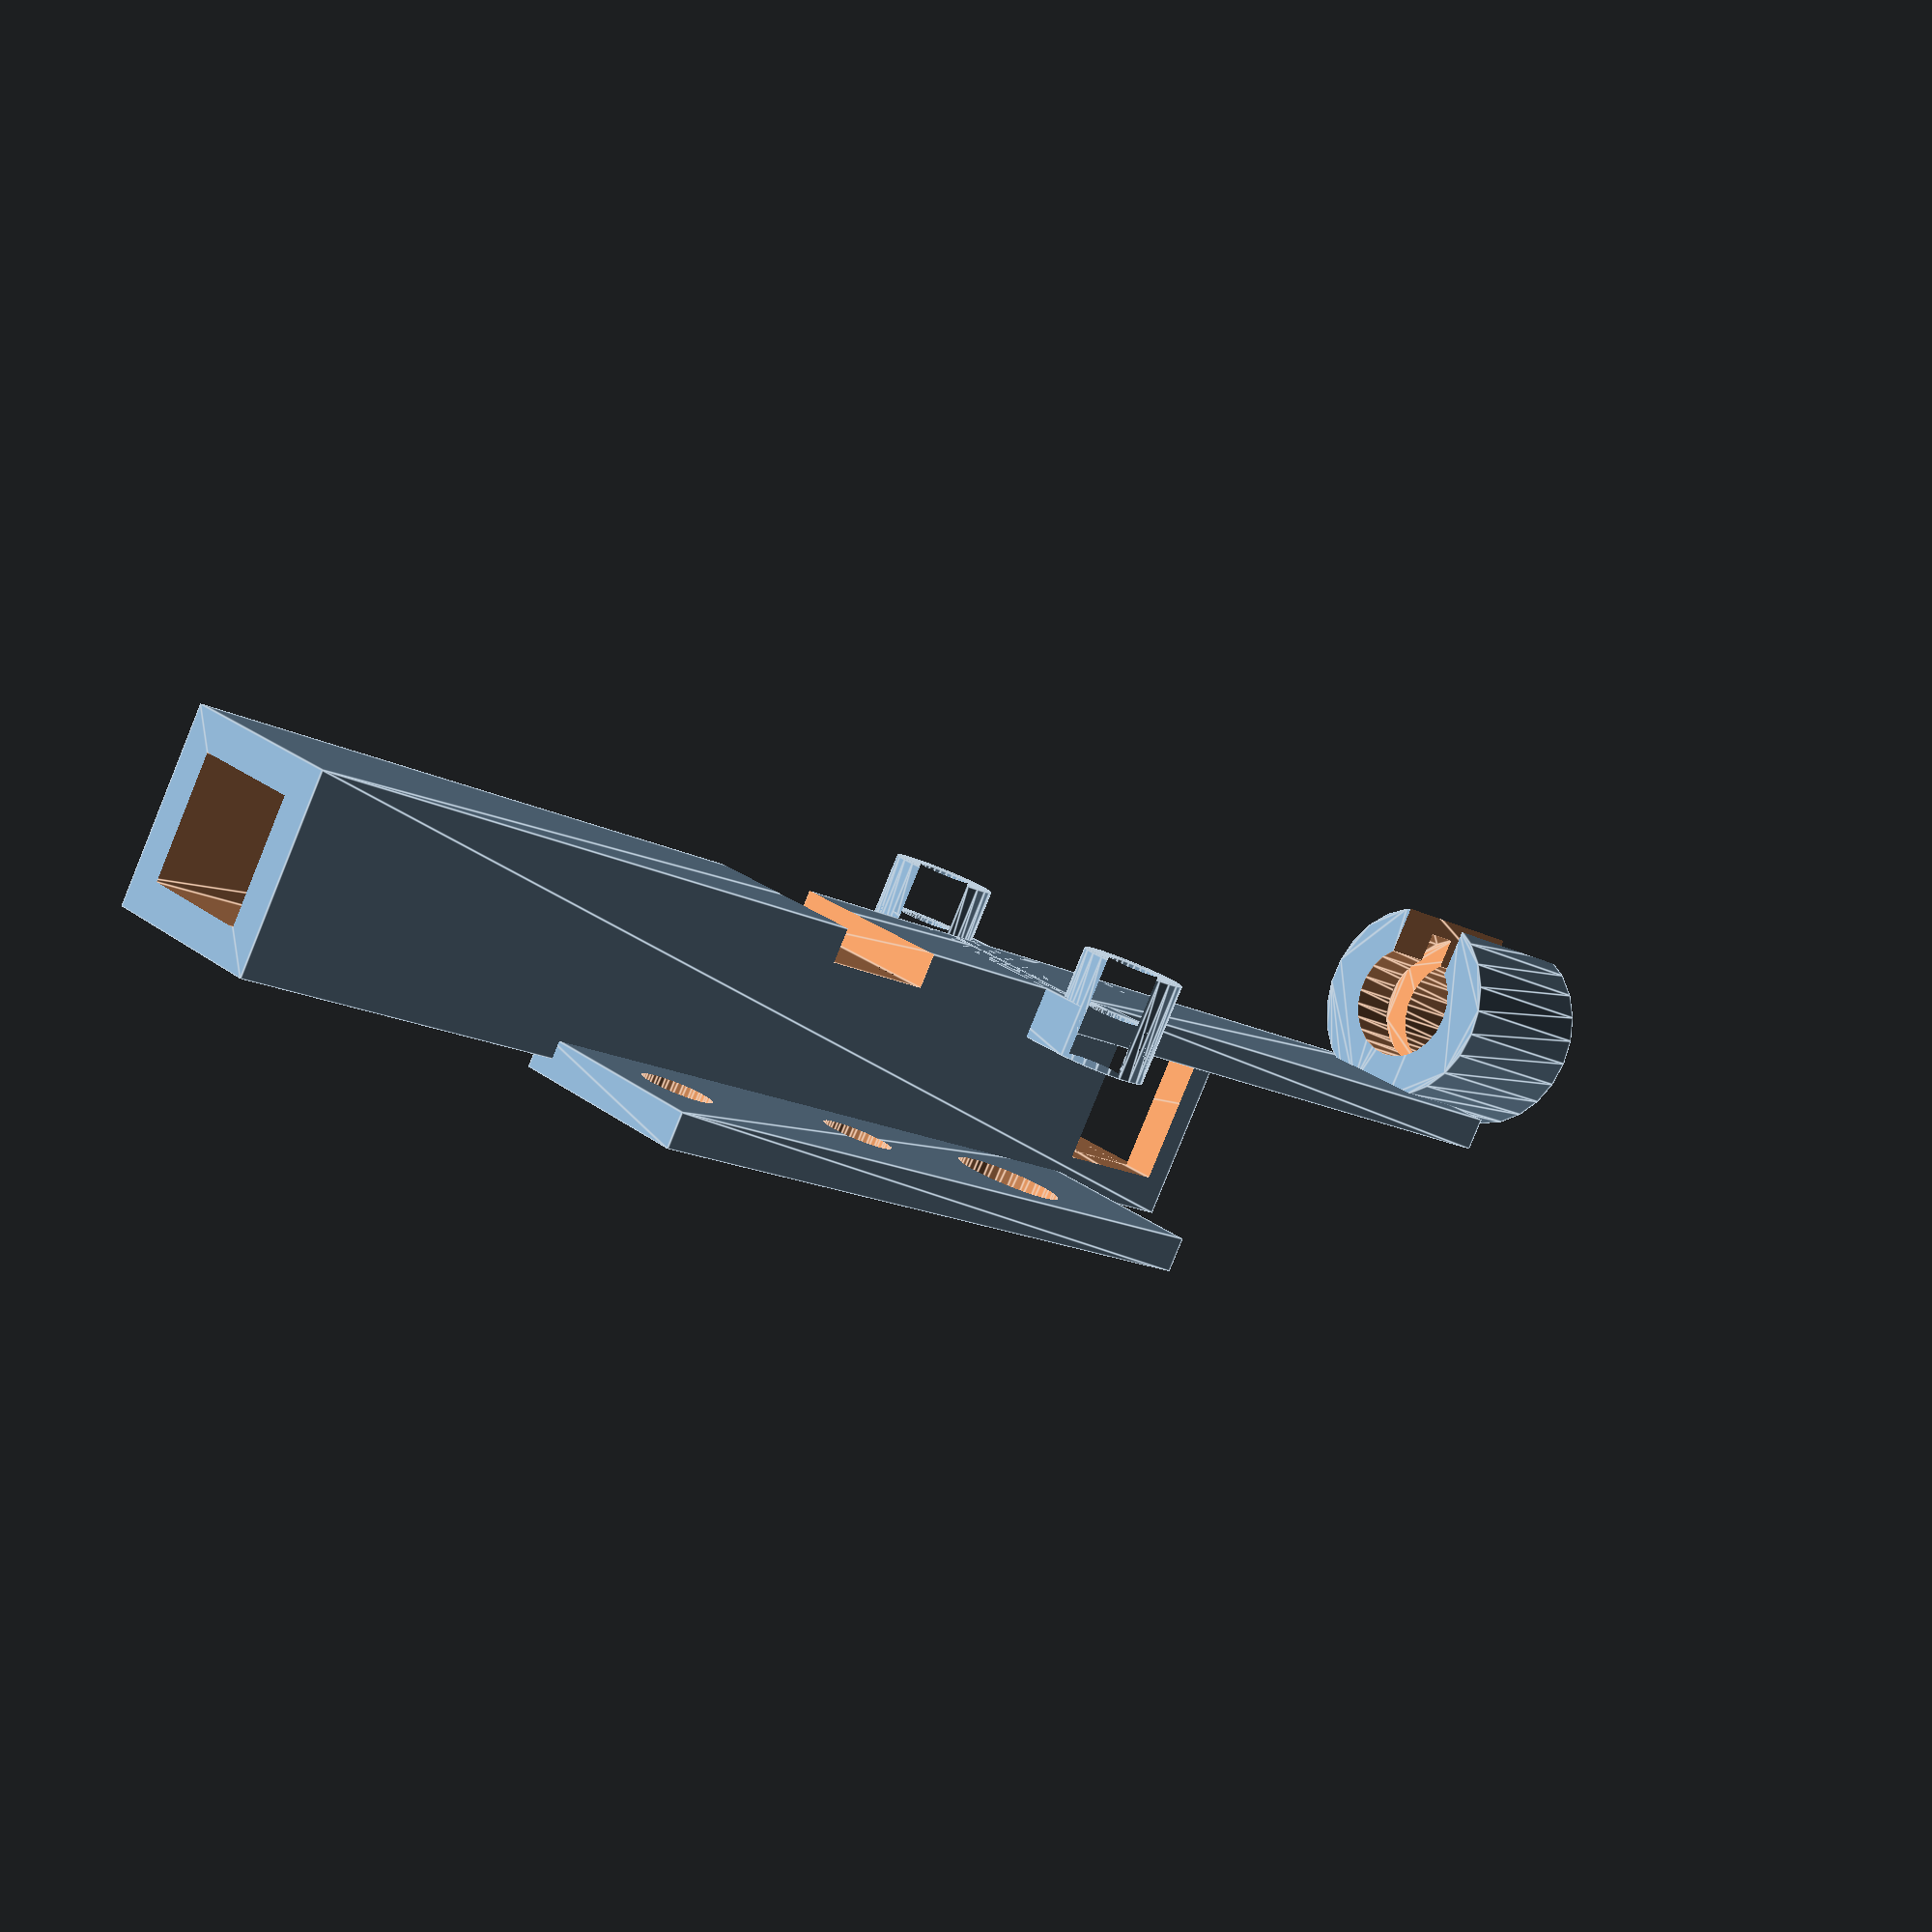
<openscad>
$fn = 25;

wall_thickness = 2;

body_width = 11;
body_depth = 70;
body_height = 11;

big_cut_width = 11;
big_cut_depth = 7;
big_cut_height = wall_thickness;
big_cut_position_depth = 19;
big_cut_position_height = body_height - wall_thickness;

long_cut_width = 7;
long_cut_height = 7;
long_cut_depth = body_depth;

h_cut_size = [body_width+20, 7, 7];
h_cut_pos = [0, body_depth - 40, wall_thickness];

v_cut_size = [7, body_depth + 3, 7];
v_cut_pos = [0, 0, wall_thickness];

sensor_cut_size = [11.1, 7, wall_thickness + 0.1];
sensor_cut_pos = [0, body_depth - 64, body_height - wall_thickness];

suv_cut_size = [wall_thickness + 0.2, body_depth - 3, 1.7];
suv_cut_pos = [-(body_width - wall_thickness)/2, body_depth - 58.3, wall_thickness];

plate_pos = [0, body_depth - 49, 8];

holes = [
     [2, 15, [10, body_depth - 79.2, -5]],
     [2, 15, [10, body_depth - 65.4, -5]],
     [3, 15, [11.4, body_depth - 54.4, -5]],
];

mount_plate_size = [12, 40, wall_thickness];
mount_plate_pos = [10, body_depth - 64, -1];

cabel_plate_size = [body_width, 40, wall_thickness];
cabel_plate_pos = [0, plate_pos.y + cabel_plate_size.y/2, body_height - wall_thickness];

cabel_ring_size = [3.5, 5, 2, 10, 6];
cabel_ring_pos = [0, plate_pos.y + cabel_plate_size.y, body_height - wall_thickness/2 + cabel_ring_size[4]];

cabel_cut_size = 4.5;

module cut(cut_size) {
     linear_extrude(height=cut_size.z)
          square([cut_size.x, cut_size.y], center=true);
};

module body() {
     linear_extrude(height=body_height)
          square([body_width, body_depth], center=true);

     translate(mount_plate_pos)
          linear_extrude(height=mount_plate_size.z)
          square([mount_plate_size.x, mount_plate_size.y], center=true);

};


module cabel_ring() {
     rotate([90, 0, 0])
     translate([0, 0, -cabel_ring_size[3]/2])
     difference() {
          linear_extrude(height=cabel_ring_size[3])
               circle(cabel_ring_size[4], center=true);

          translate([0, 0, cabel_ring_size[3]/2])
               linear_extrude(height=cabel_ring_size[2])
               circle(cabel_ring_size.y, center=true);

          translate([0, 0, -0.1])
               linear_extrude(height=cabel_ring_size[3] + 0.2)
               circle(cabel_ring_size.x, center=true);

          translate([0, (cabel_ring_size.x + cabel_ring_size[4])/2, -2])
               linear_extrude(height=cabel_ring_size[3] + 3)
               square([cabel_cut_size, cabel_ring_size[4] - cabel_ring_size.x + 2], center=true);
     };

};

module cabel() {
     translate(cabel_plate_pos)
          linear_extrude(height=cabel_plate_size.z)
          square([cabel_plate_size.x, cabel_plate_size.y], center=true);

     translate(cabel_ring_pos)
     cabel_ring();
}

module holes() {
     for (hole = holes) {
          translate(hole.z)
               linear_extrude(height=hole.y)
               circle(hole.x, center=true);
     }
}

module corner(height) {
     linear_extrude(height=height)
          polygon([
                       [corner_cut_size, 0],
                       [0, corner_cut_size],
                       [0, 0]
                       ]);
}

module plate() {
     linear_extrude(height=3)
          difference() {
          hull() {
               translate([-8.3, 1, 0])
                    circle(r=3, center=true);

               translate([8.3, 1, 0])
                    circle(r=3, center=true);
          };
          translate([-8.3, 1, 0])
               circle(r=1.5, center=true);

          translate([8.3, 1, 0])
               circle(r=1.5, center=true);
     };
     linear_extrude(height=6)
          difference() {
          union() {
               translate([-8.3, 1, 0])
                    circle(r=3, center=true);
               translate([8.3, 1, 0])
                    circle(r=3, center=true);
          };

          translate([-8.3, 1, 0])
               circle(r=1.5, center=true);
          translate([8.3, 1, 0])
               circle(r=1.5, center=true);
     }
};

difference() {
     union() {
          body();
          translate(plate_pos)
               plate();
          cabel();
     };
     translate(h_cut_pos)
          cut(h_cut_size);
     translate(v_cut_pos)
          cut(v_cut_size);
     translate(sensor_cut_pos)
          cut(sensor_cut_size);
     translate(suv_cut_pos)
          cut(suv_cut_size);

     holes();
};


</openscad>
<views>
elev=84.4 azim=45.7 roll=337.9 proj=p view=edges
</views>
